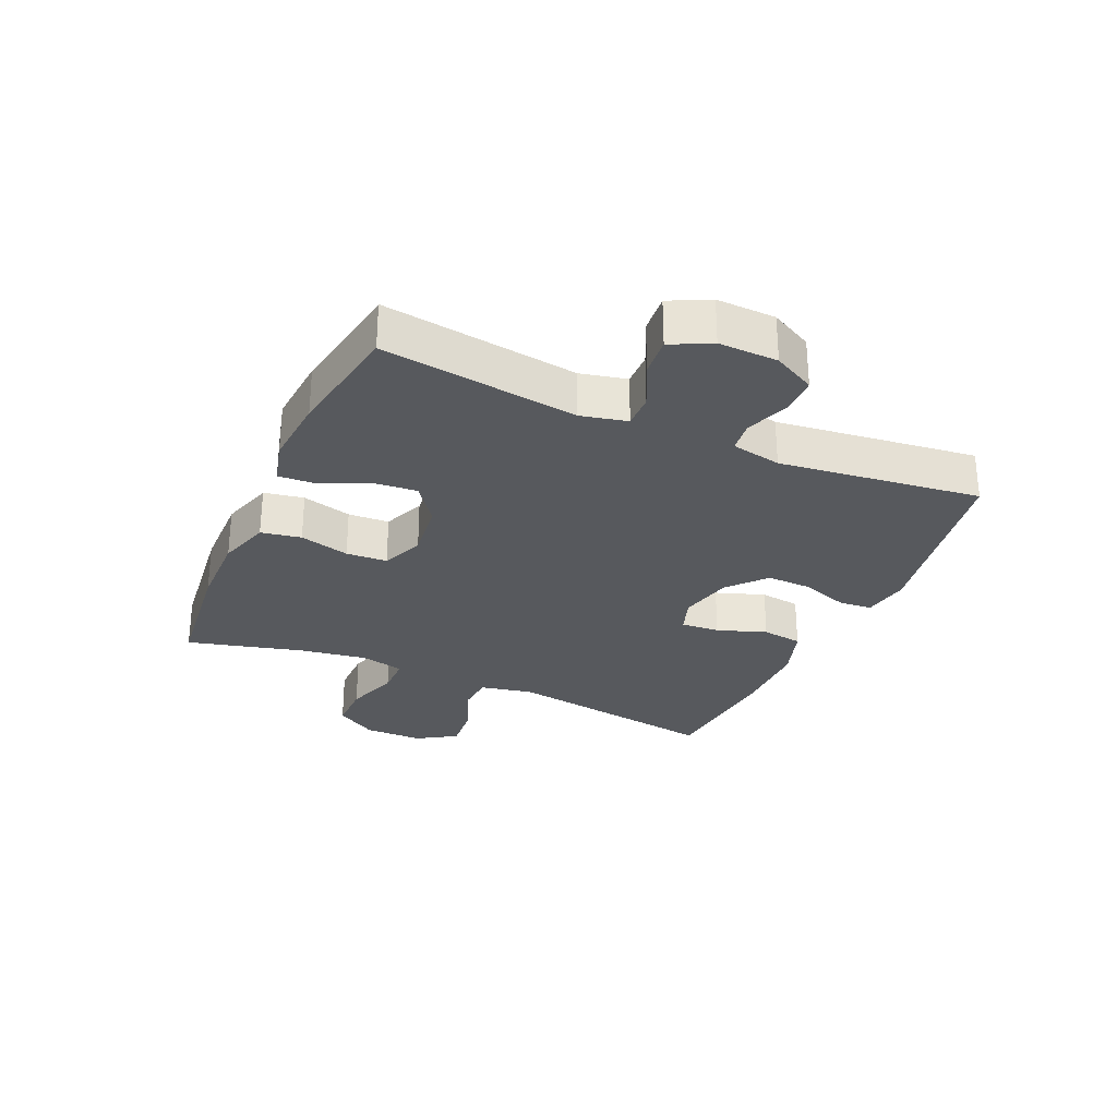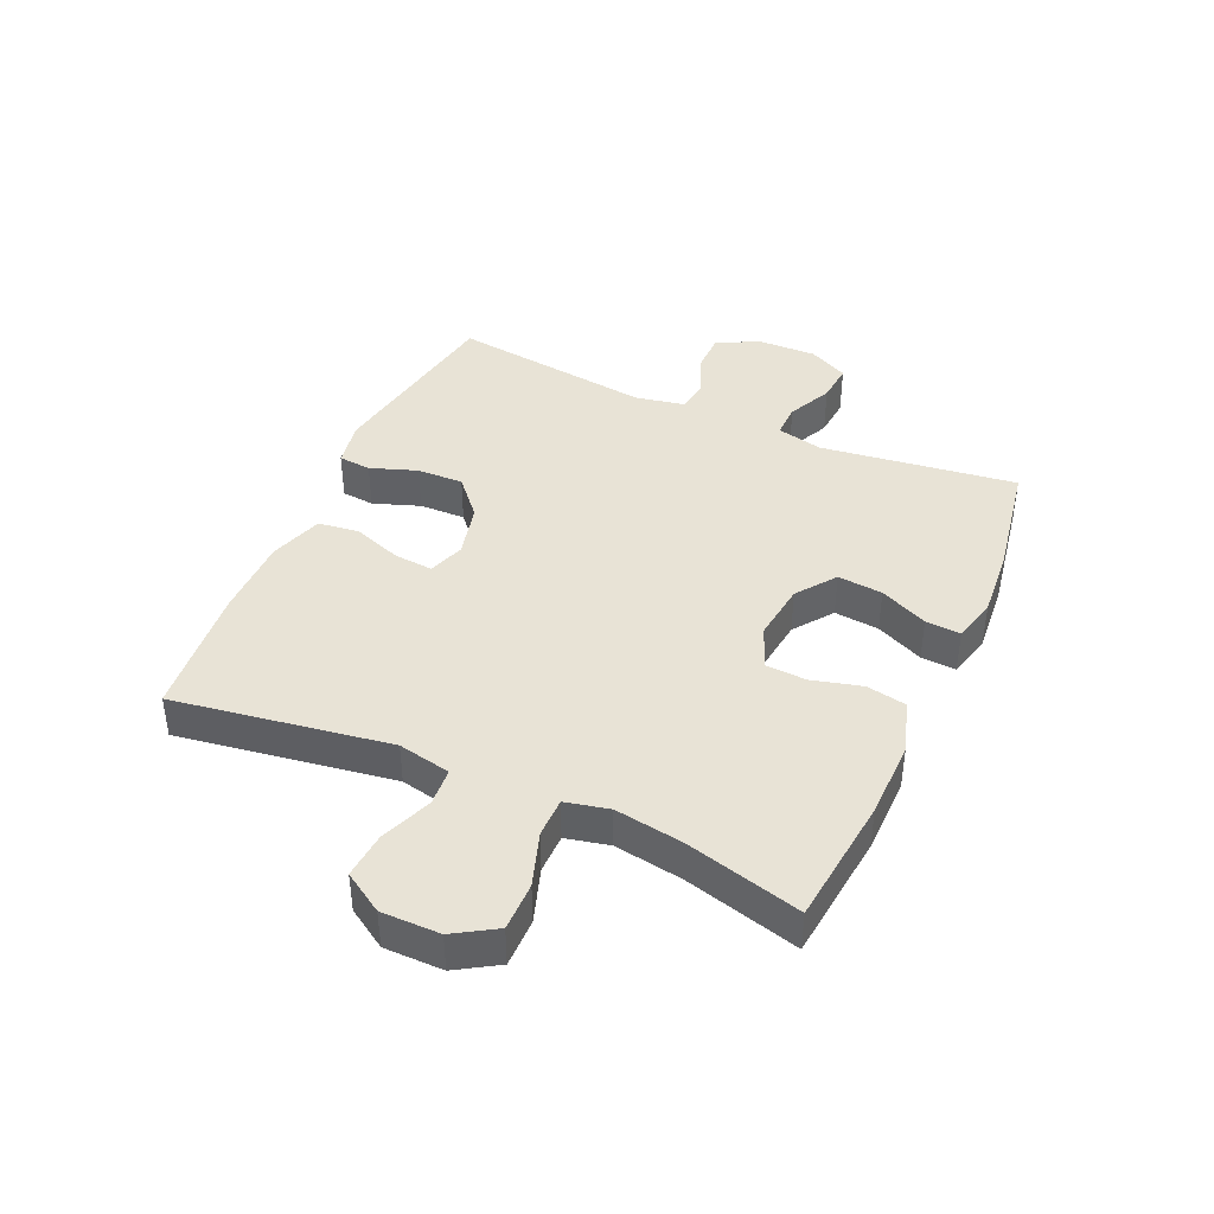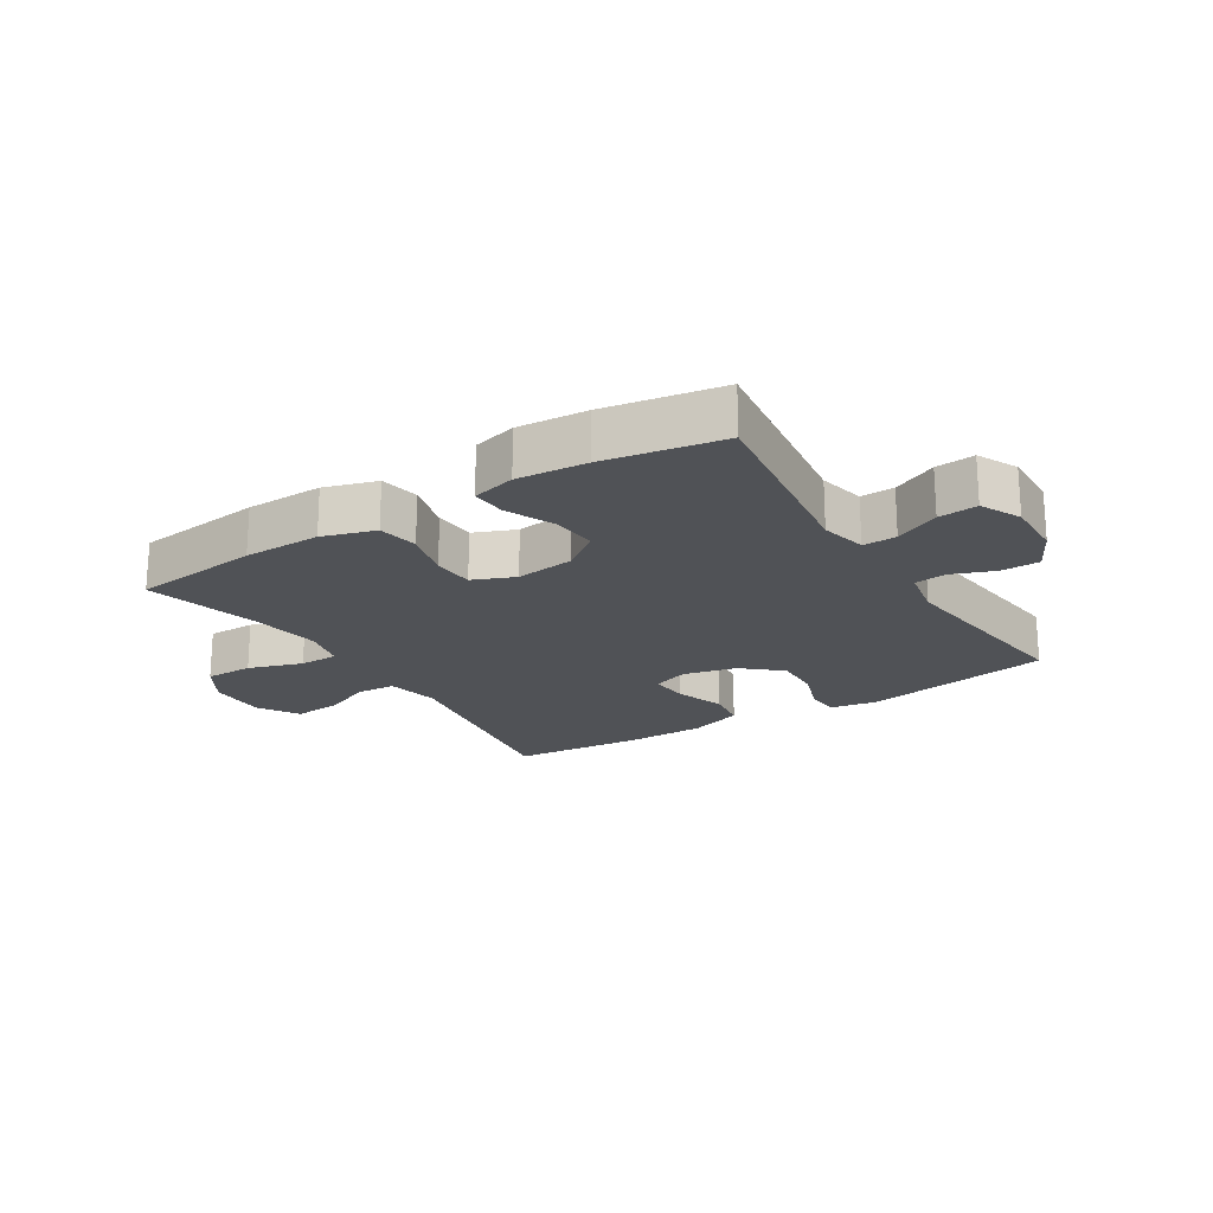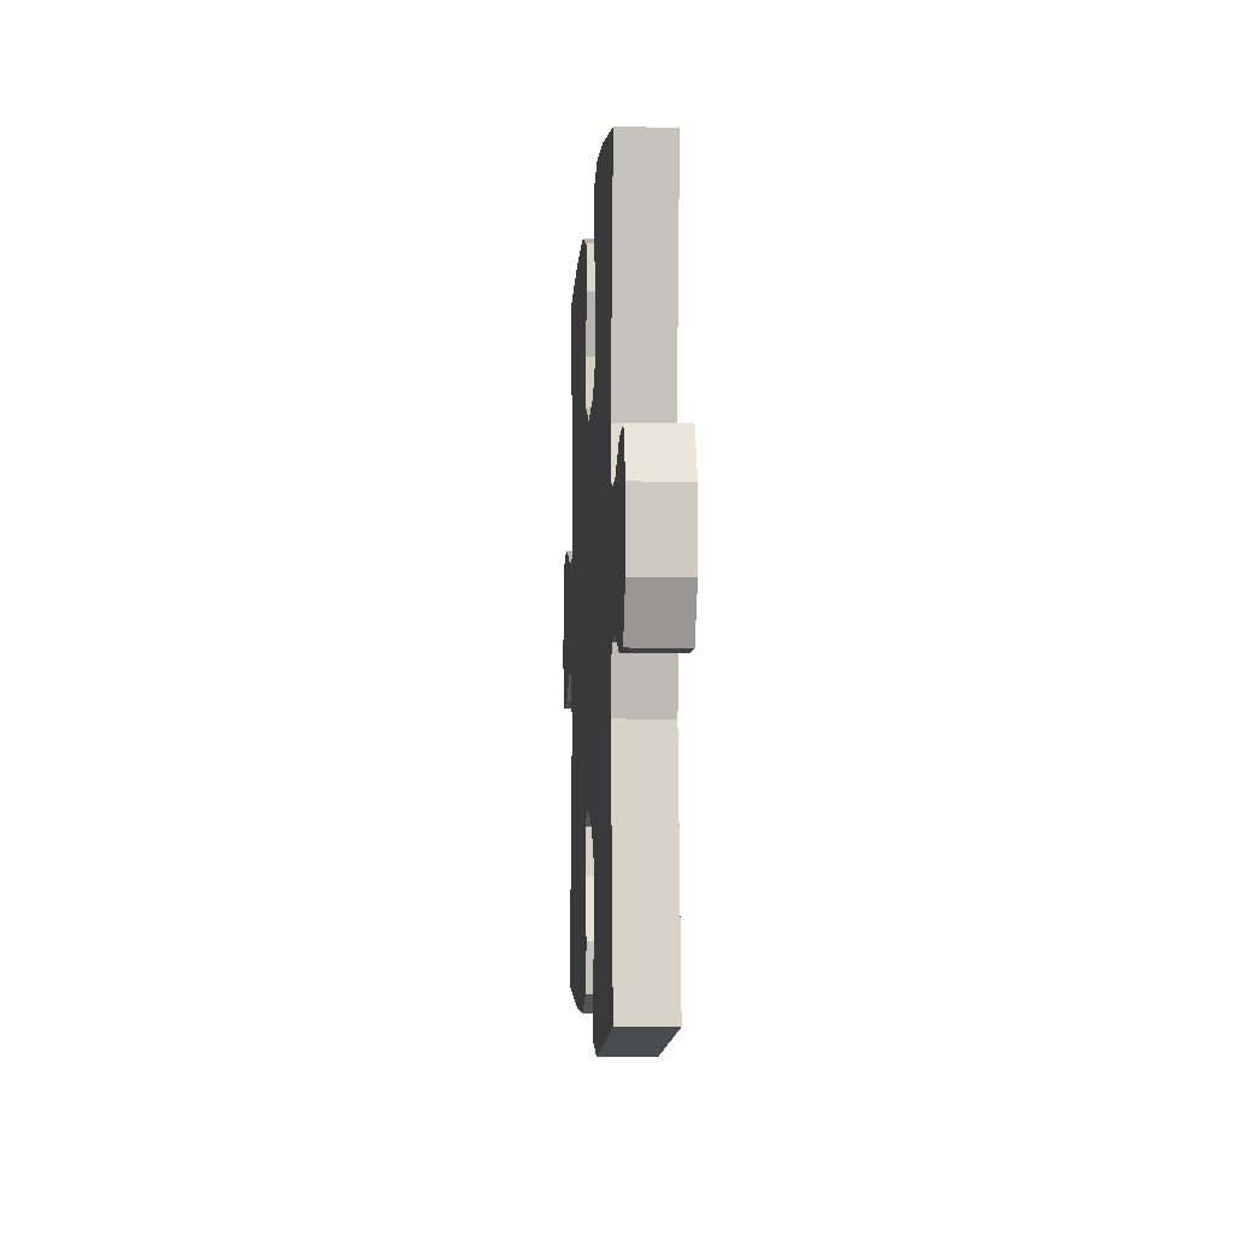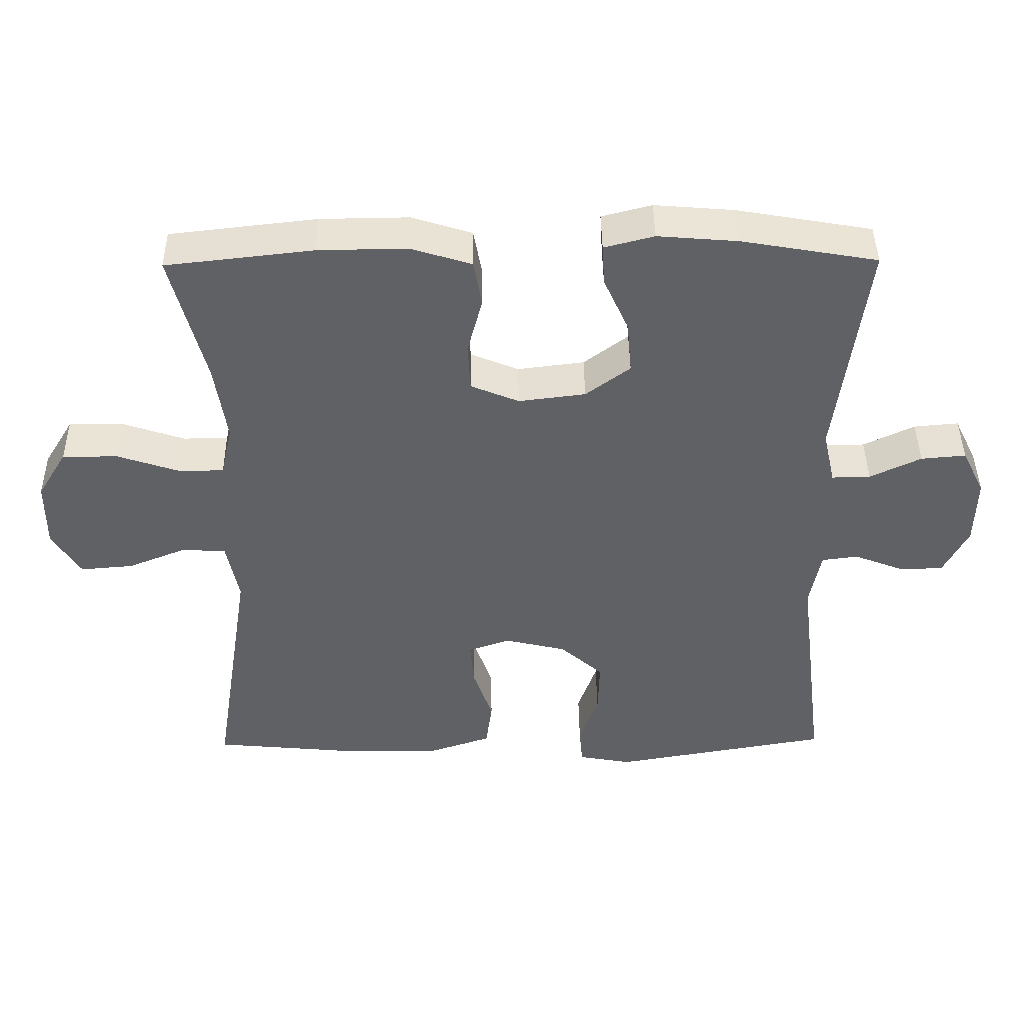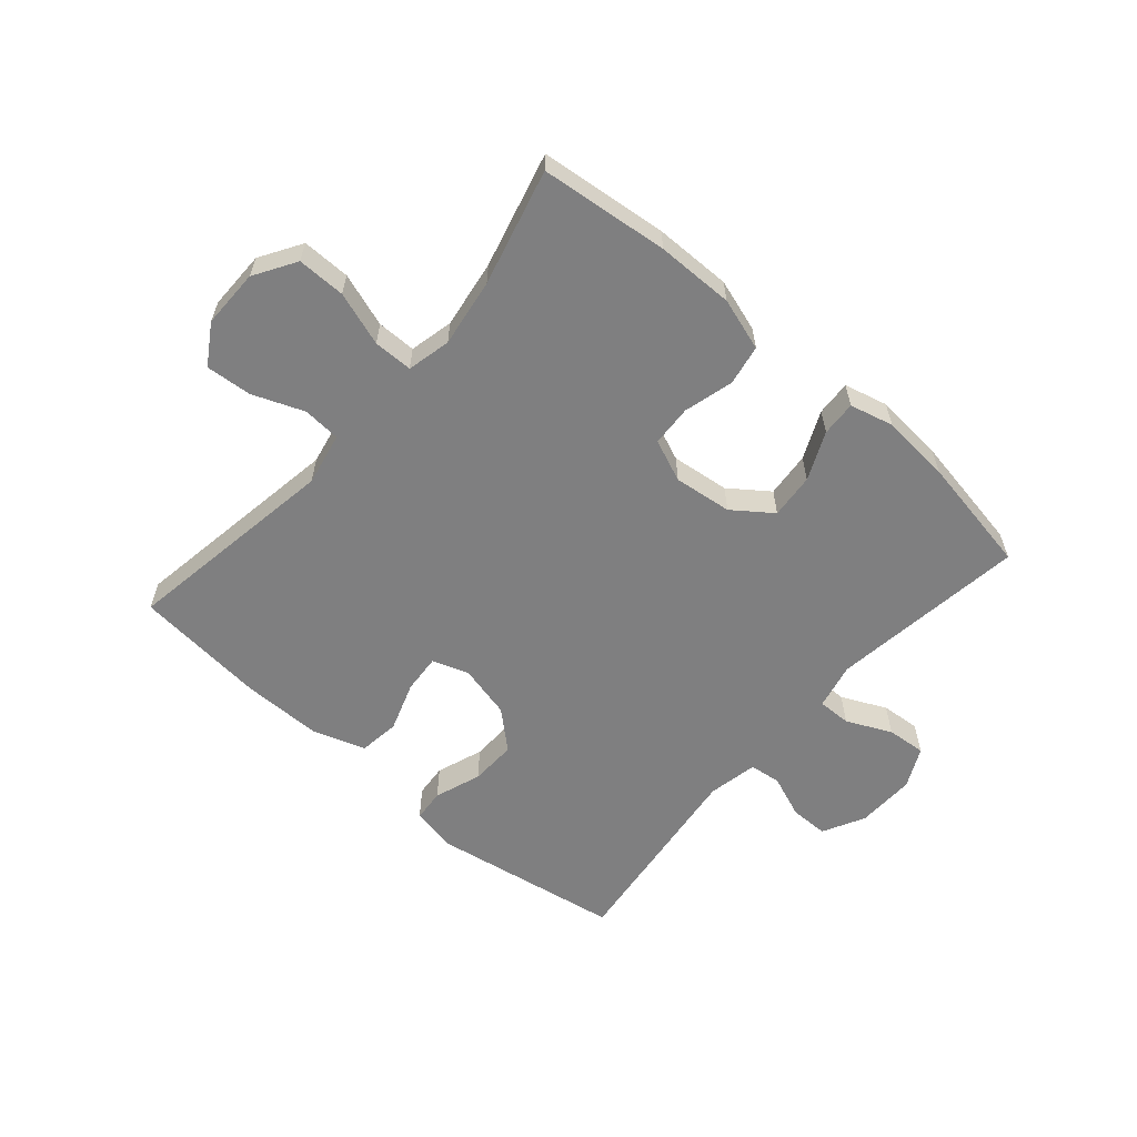
<metadata>
{"format":"obj","ext":"obj","renderer":"f3d","projection":"perspective","resolution":1024,"background":"white","views":[{"elev":-29.0,"azim":66.1,"up":"+Y"},{"elev":41.8,"azim":-65.9,"up":"+Y"},{"elev":-20.7,"azim":32.1,"up":"+Y"},{"elev":-5.2,"azim":86.3,"up":"+Z"},{"elev":42.5,"azim":-0.7,"up":"+Z"},{"elev":-59.9,"azim":-41.1,"up":"+Y"}]}
</metadata>
<code>
o path8680
v 0.3024 0.0375 0.536
v 0.1853 0.0375 0.5455
v 0.1123 0.0375 0.5267
v 0.1158 0.0375 0.4677
v 0.1522 0.0375 0.3872
v 0.159 0.0375 0.3115
v 0.094 0.0375 0.2633
v -0.003574 0.0375 0.2512
v -0.07412 0.0375 0.2801
v -0.07806 0.0375 0.349
v -0.05588 0.0375 0.4327
v -0.06811 0.0375 0.4999
v -0.1563 0.0375 0.5275
v -0.2864 0.0375 0.5258
v -0.5015 0.0375 0.5016
v -0.4513 0.0375 0.3083
v -0.4337 0.0375 0.1934
v -0.4503 0.0375 0.1201
v -0.516 0.0375 0.1195
v -0.6065 0.0375 0.1496
v -0.6874 0.0375 0.1498
v -0.7302 0.0375 0.08001
v -0.7303 0.0375 -0.01872
v -0.6888 0.0375 -0.08493
v -0.6118 0.0375 -0.07847
v -0.5258 0.0375 -0.0443
v -0.4626 0.0375 -0.04866
v -0.4446 0.0375 -0.1372
v -0.5015 0.0375 -0.5001
v -0.2798 0.0375 -0.5209
v -0.1463 0.0375 -0.5204
v -0.05713 0.0375 -0.4907
v -0.04806 0.0375 -0.4223
v -0.07685 0.0375 -0.3393
v -0.0818 0.0375 -0.2745
v -0.02094 0.0375 -0.2535
v 0.06898 0.0375 -0.2748
v 0.1315 0.0375 -0.3298
v 0.1292 0.0375 -0.4075
v 0.1014 0.0375 -0.4859
v 0.1061 0.0375 -0.5407
v 0.1838 0.0375 -0.5546
v 0.5004 0.0375 -0.5001
v 0.459 0.0375 -0.1618
v 0.4755 0.0375 -0.07809
v 0.5286 0.0375 -0.07151
v 0.6 0.0375 -0.09904
v 0.6647 0.0375 -0.0985
v 0.7012 0.0375 -0.02828
v 0.7038 0.0375 0.07092
v 0.6708 0.0375 0.1378
v 0.6053 0.0375 0.132
v 0.5303 0.0375 0.09657
v 0.474 0.0375 0.09537
v 0.4563 0.0375 0.1728
v 0.5004 0.0375 0.5016
v 0.3024 -0.0375 0.536
v 0.1853 -0.0375 0.5455
v 0.1123 -0.0375 0.5267
v 0.1158 -0.0375 0.4677
v 0.1522 -0.0375 0.3872
v 0.159 -0.0375 0.3115
v 0.094 -0.0375 0.2633
v -0.003574 -0.0375 0.2512
v -0.07412 -0.0375 0.2801
v -0.07806 -0.0375 0.349
v -0.05588 -0.0375 0.4327
v -0.06811 -0.0375 0.4999
v -0.1563 -0.0375 0.5275
v -0.2864 -0.0375 0.5258
v -0.5015 -0.0375 0.5016
v -0.4513 -0.0375 0.3083
v -0.4337 -0.0375 0.1934
v -0.4503 -0.0375 0.1201
v -0.516 -0.0375 0.1195
v -0.6065 -0.0375 0.1496
v -0.6874 -0.0375 0.1498
v -0.7302 -0.0375 0.08001
v -0.7303 -0.0375 -0.01872
v -0.6888 -0.0375 -0.08493
v -0.6118 -0.0375 -0.07847
v -0.5258 -0.0375 -0.0443
v -0.4626 -0.0375 -0.04866
v -0.4446 -0.0375 -0.1372
v -0.5015 -0.0375 -0.5001
v -0.2798 -0.0375 -0.5209
v -0.1463 -0.0375 -0.5204
v -0.05713 -0.0375 -0.4907
v -0.04806 -0.0375 -0.4223
v -0.07685 -0.0375 -0.3393
v -0.0818 -0.0375 -0.2745
v -0.02094 -0.0375 -0.2535
v 0.06898 -0.0375 -0.2748
v 0.1315 -0.0375 -0.3298
v 0.1292 -0.0375 -0.4075
v 0.1014 -0.0375 -0.4859
v 0.1061 -0.0375 -0.5407
v 0.1838 -0.0375 -0.5546
v 0.5004 -0.0375 -0.5001
v 0.459 -0.0375 -0.1618
v 0.4755 -0.0375 -0.07809
v 0.5286 -0.0375 -0.07151
v 0.6 -0.0375 -0.09904
v 0.6647 -0.0375 -0.0985
v 0.7012 -0.0375 -0.02828
v 0.7038 -0.0375 0.07092
v 0.6708 -0.0375 0.1378
v 0.6053 -0.0375 0.132
v 0.5303 -0.0375 0.09657
v 0.474 -0.0375 0.09537
v 0.4563 -0.0375 0.1728
v 0.5004 -0.0375 0.5016
v 0.3024 0.0375 0.536
v 0.1853 0.0375 0.5455
v 0.1123 0.0375 0.5267
v 0.1123 0.0375 0.5267
v -0.06811 0.0375 0.4999
v -0.06811 0.0375 0.4999
v -0.1563 0.0375 0.5275
v -0.2864 0.0375 0.5258
v 0.1158 0.0375 0.4677
v 0.5004 0.0375 0.5016
v 0.5004 0.0375 0.5016
v -0.5015 0.0375 0.5016
v -0.5015 0.0375 0.5016
v -0.05588 0.0375 0.4327
v 0.1522 0.0375 0.3872
v -0.07806 0.0375 0.349
v -0.4513 0.0375 0.3083
v 0.159 0.0375 0.3115
v -0.07412 0.0375 0.2801
v -0.07412 0.0375 0.2801
v 0.094 0.0375 0.2633
v -0.4337 0.0375 0.1934
v 0.4563 0.0375 0.1728
v -0.003574 0.0375 0.2512
v -0.4503 0.0375 0.1201
v -0.4503 0.0375 0.1201
v 0.474 0.0375 0.09537
v 0.474 0.0375 0.09537
v -0.6065 0.0375 0.1496
v -0.6874 0.0375 0.1498
v -0.7302 0.0375 0.08001
v -0.516 0.0375 0.1195
v 0.7038 0.0375 0.07092
v 0.6708 0.0375 0.1378
v 0.6708 0.0375 0.1378
v 0.6053 0.0375 0.132
v 0.5303 0.0375 0.09657
v -0.7303 0.0375 -0.01872
v 0.7012 0.0375 -0.02828
v -0.6888 0.0375 -0.08493
v -0.6888 0.0375 -0.08493
v 0.6647 0.0375 -0.0985
v 0.6647 0.0375 -0.0985
v -0.5258 0.0375 -0.0443
v -0.4626 0.0375 -0.04866
v -0.4626 0.0375 -0.04866
v -0.6118 0.0375 -0.07847
v -0.4446 0.0375 -0.1372
v 0.6 0.0375 -0.09904
v 0.5286 0.0375 -0.07151
v 0.4755 0.0375 -0.07809
v 0.4755 0.0375 -0.07809
v 0.459 0.0375 -0.1618
v -0.02094 0.0375 -0.2535
v 0.06898 0.0375 -0.2748
v -0.0818 0.0375 -0.2745
v -0.0818 0.0375 -0.2745
v -0.07685 0.0375 -0.3393
v 0.1315 0.0375 -0.3298
v 0.1292 0.0375 -0.4075
v -0.04806 0.0375 -0.4223
v 0.5004 0.0375 -0.5001
v 0.5004 0.0375 -0.5001
v 0.1014 0.0375 -0.4859
v -0.05713 0.0375 -0.4907
v -0.05713 0.0375 -0.4907
v -0.5015 0.0375 -0.5001
v -0.5015 0.0375 -0.5001
v 0.1061 0.0375 -0.5407
v 0.1061 0.0375 -0.5407
v -0.1463 0.0375 -0.5204
v -0.2798 0.0375 -0.5209
v 0.1838 0.0375 -0.5546
v 0.3024 -0.0375 0.536
v 0.1853 -0.0375 0.5455
v 0.1123 -0.0375 0.5267
v 0.1123 -0.0375 0.5267
v -0.06811 -0.0375 0.4999
v -0.06811 -0.0375 0.4999
v -0.1563 -0.0375 0.5275
v -0.2864 -0.0375 0.5258
v 0.1158 -0.0375 0.4677
v 0.5004 -0.0375 0.5016
v 0.5004 -0.0375 0.5016
v -0.5015 -0.0375 0.5016
v -0.5015 -0.0375 0.5016
v -0.05588 -0.0375 0.4327
v 0.1522 -0.0375 0.3872
v -0.07806 -0.0375 0.349
v -0.4513 -0.0375 0.3083
v 0.159 -0.0375 0.3115
v -0.07412 -0.0375 0.2801
v -0.07412 -0.0375 0.2801
v 0.094 -0.0375 0.2633
v -0.4337 -0.0375 0.1934
v 0.4563 -0.0375 0.1728
v -0.003574 -0.0375 0.2512
v -0.4503 -0.0375 0.1201
v -0.4503 -0.0375 0.1201
v 0.474 -0.0375 0.09537
v 0.474 -0.0375 0.09537
v -0.6065 -0.0375 0.1496
v -0.6874 -0.0375 0.1498
v -0.7302 -0.0375 0.08001
v -0.516 -0.0375 0.1195
v 0.7038 -0.0375 0.07092
v 0.6708 -0.0375 0.1378
v 0.6708 -0.0375 0.1378
v 0.6053 -0.0375 0.132
v 0.5303 -0.0375 0.09657
v -0.7303 -0.0375 -0.01872
v 0.7012 -0.0375 -0.02828
v -0.6888 -0.0375 -0.08493
v -0.6888 -0.0375 -0.08493
v 0.6647 -0.0375 -0.0985
v 0.6647 -0.0375 -0.0985
v -0.5258 -0.0375 -0.0443
v -0.4626 -0.0375 -0.04866
v -0.4626 -0.0375 -0.04866
v -0.6118 -0.0375 -0.07847
v -0.4446 -0.0375 -0.1372
v 0.6 -0.0375 -0.09904
v 0.5286 -0.0375 -0.07151
v 0.4755 -0.0375 -0.07809
v 0.4755 -0.0375 -0.07809
v 0.459 -0.0375 -0.1618
v -0.02094 -0.0375 -0.2535
v 0.06898 -0.0375 -0.2748
v -0.0818 -0.0375 -0.2745
v -0.0818 -0.0375 -0.2745
v -0.07685 -0.0375 -0.3393
v 0.1315 -0.0375 -0.3298
v 0.1292 -0.0375 -0.4075
v -0.04806 -0.0375 -0.4223
v 0.5004 -0.0375 -0.5001
v 0.5004 -0.0375 -0.5001
v 0.1014 -0.0375 -0.4859
v -0.05713 -0.0375 -0.4907
v -0.05713 -0.0375 -0.4907
v -0.5015 -0.0375 -0.5001
v -0.5015 -0.0375 -0.5001
v 0.1061 -0.0375 -0.5407
v 0.1061 -0.0375 -0.5407
v -0.1463 -0.0375 -0.5204
v -0.2798 -0.0375 -0.5209
v 0.1838 -0.0375 -0.5546
f 201 202 204
f 243 257 256
f 217 230 210
f 207 210 204
f 230 233 241
f 206 236 212
f 190 192 199
f 202 207 204
f 238 244 247
f 222 218 221
f 201 193 202
f 194 187 188
f 214 216 232
f 204 241 209
f 235 224 222
f 245 249 258
f 222 224 218
f 212 236 235
f 206 239 240
f 206 240 236
f 229 214 232
f 257 233 252
f 215 216 214
f 192 193 201
f 247 245 258
f 203 206 208
f 204 210 230
f 232 223 225
f 214 229 217
f 246 256 250
f 257 241 233
f 241 257 243
f 232 216 223
f 209 239 206
f 224 234 227
f 238 240 244
f 209 241 239
f 204 230 241
f 203 186 200
f 258 249 254
f 236 240 238
f 197 202 193
f 186 203 208
f 221 218 219
f 199 192 201
f 230 217 229
f 186 208 195
f 212 235 222
f 243 256 246
f 235 234 224
f 208 206 212
f 200 187 194
f 247 244 245
f 187 200 186
f 1 2 58 57
f 2 116 189 58
f 118 13 69 191
f 13 14 70 69
f 3 4 60 59
f 123 1 57 196
f 14 125 198 70
f 11 12 68 67
f 4 5 61 60
f 10 11 67 66
f 15 16 72 71
f 5 6 62 61
f 132 10 66 205
f 6 7 63 62
f 16 17 73 72
f 55 56 112 111
f 8 9 65 64
f 7 8 64 63
f 17 138 211 73
f 140 55 111 213
f 20 21 77 76
f 21 22 78 77
f 19 20 76 75
f 50 147 220 106
f 51 52 108 107
f 52 53 109 108
f 18 19 75 74
f 53 54 110 109
f 22 23 79 78
f 49 50 106 105
f 23 153 226 79
f 155 49 105 228
f 26 158 231 82
f 25 26 82 81
f 24 25 81 80
f 27 28 84 83
f 47 48 104 103
f 46 47 103 102
f 164 46 102 237
f 44 45 101 100
f 36 37 93 92
f 169 36 92 242
f 34 35 91 90
f 37 38 94 93
f 38 39 95 94
f 33 34 90 89
f 175 44 100 248
f 39 40 96 95
f 178 33 89 251
f 28 180 253 84
f 40 182 255 96
f 31 32 88 87
f 30 31 87 86
f 29 30 86 85
f 42 43 99 98
f 41 42 98 97
f 128 131 129
f 170 183 184
f 144 137 157
f 134 131 137
f 157 168 160
f 133 139 163
f 117 126 119
f 129 131 134
f 165 174 171
f 149 148 145
f 128 129 120
f 121 115 114
f 141 159 143
f 131 136 168
f 162 149 151
f 172 185 176
f 149 145 151
f 139 162 163
f 133 167 166
f 133 163 167
f 156 159 141
f 184 179 160
f 142 141 143
f 119 128 120
f 174 185 172
f 130 135 133
f 131 157 137
f 159 152 150
f 141 144 156
f 173 177 183
f 184 160 168
f 168 170 184
f 159 150 143
f 136 133 166
f 151 154 161
f 165 171 167
f 136 166 168
f 131 168 157
f 130 127 113
f 185 181 176
f 163 165 167
f 124 120 129
f 113 135 130
f 148 146 145
f 126 128 119
f 157 156 144
f 113 122 135
f 139 149 162
f 170 173 183
f 162 151 161
f 135 139 133
f 127 121 114
f 174 172 171
f 114 113 127

</code>
